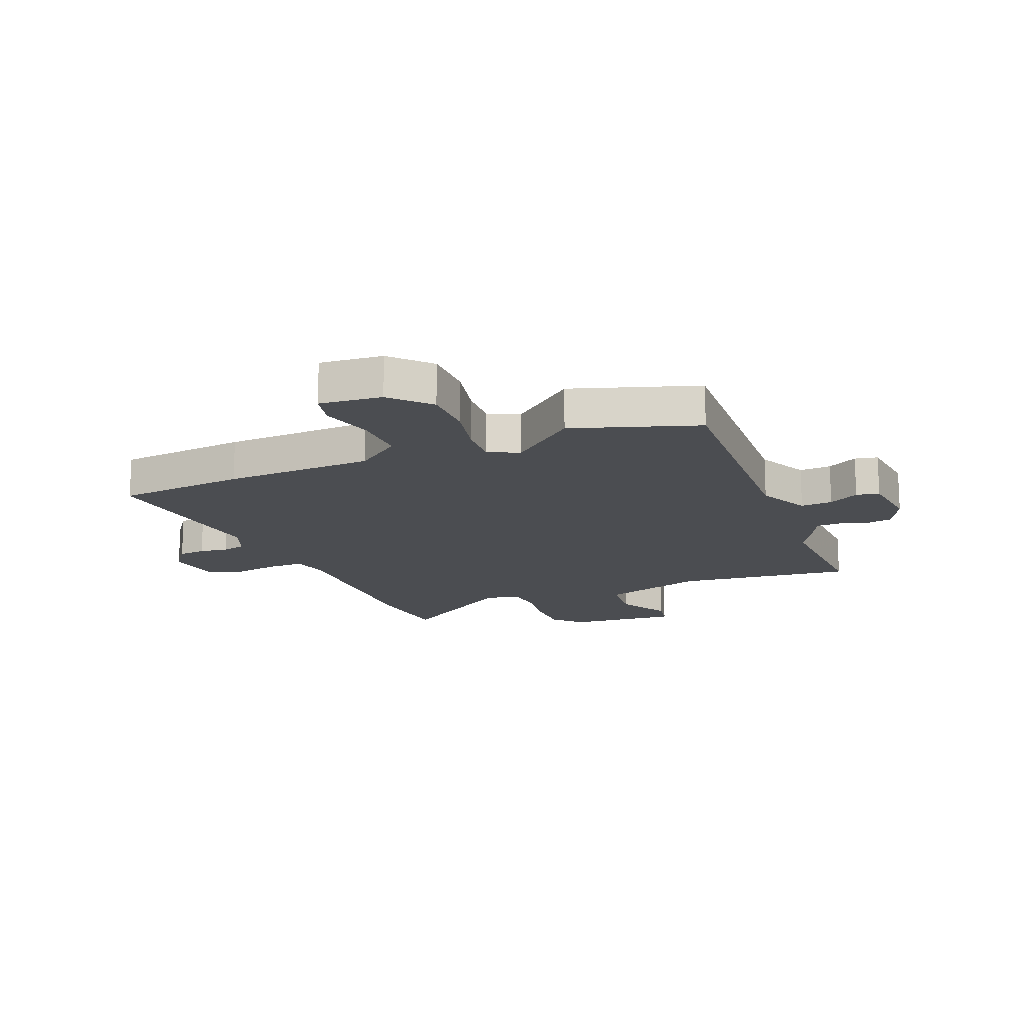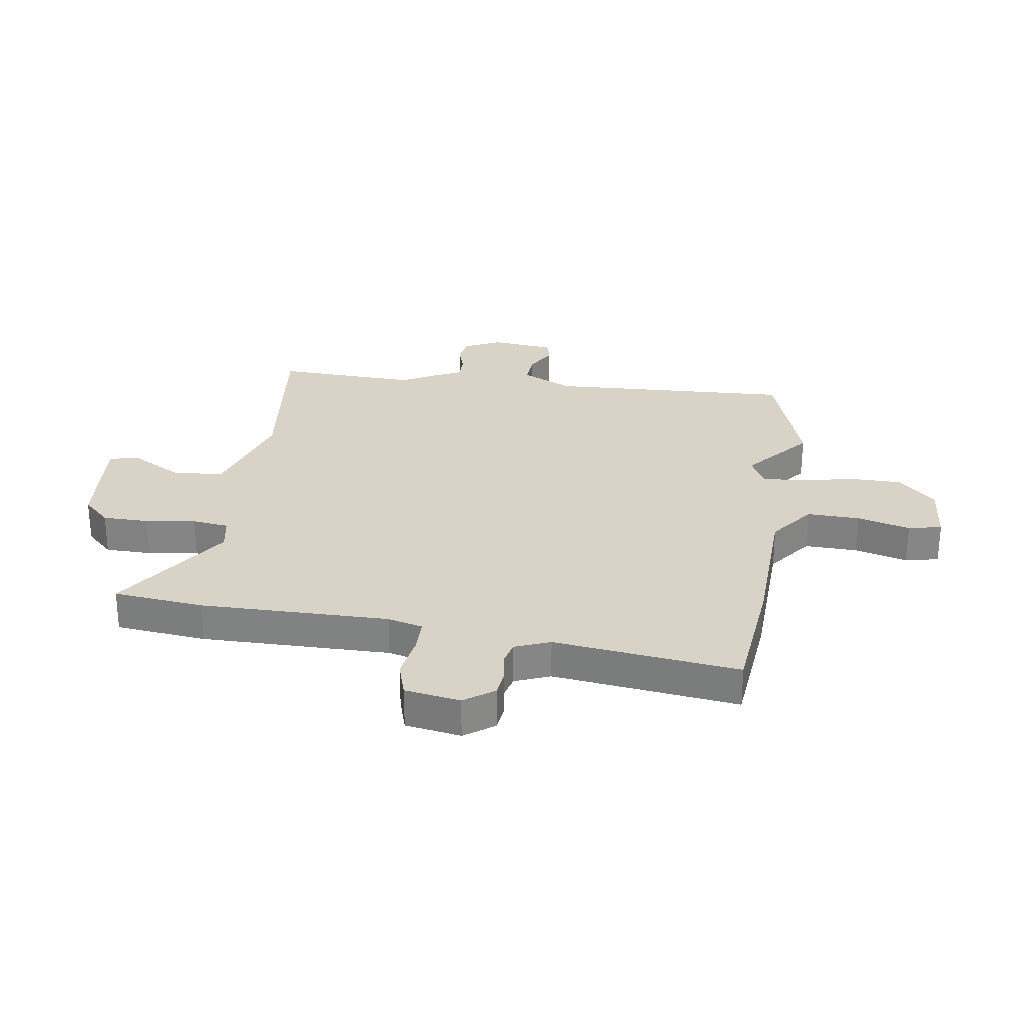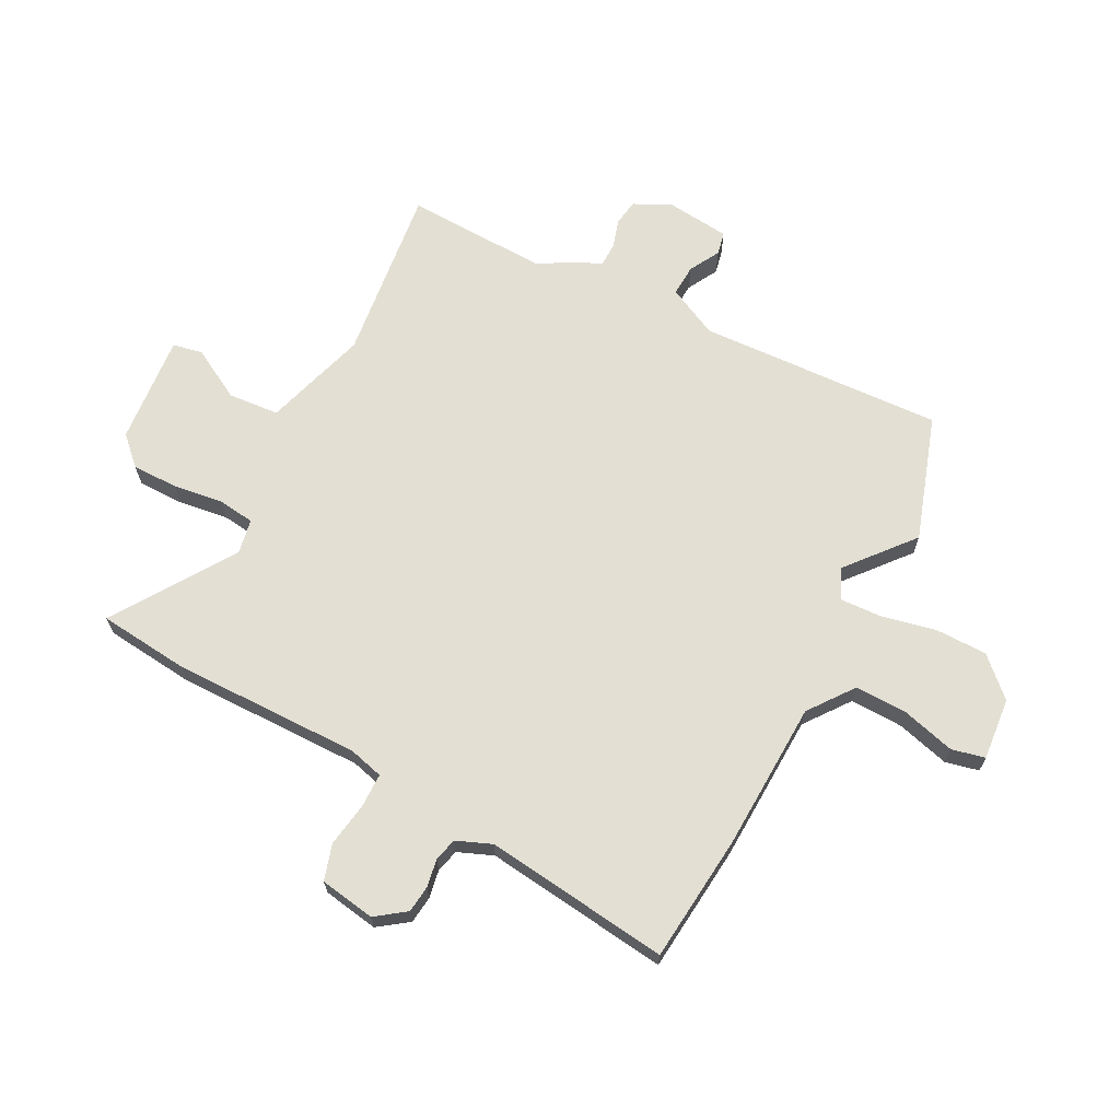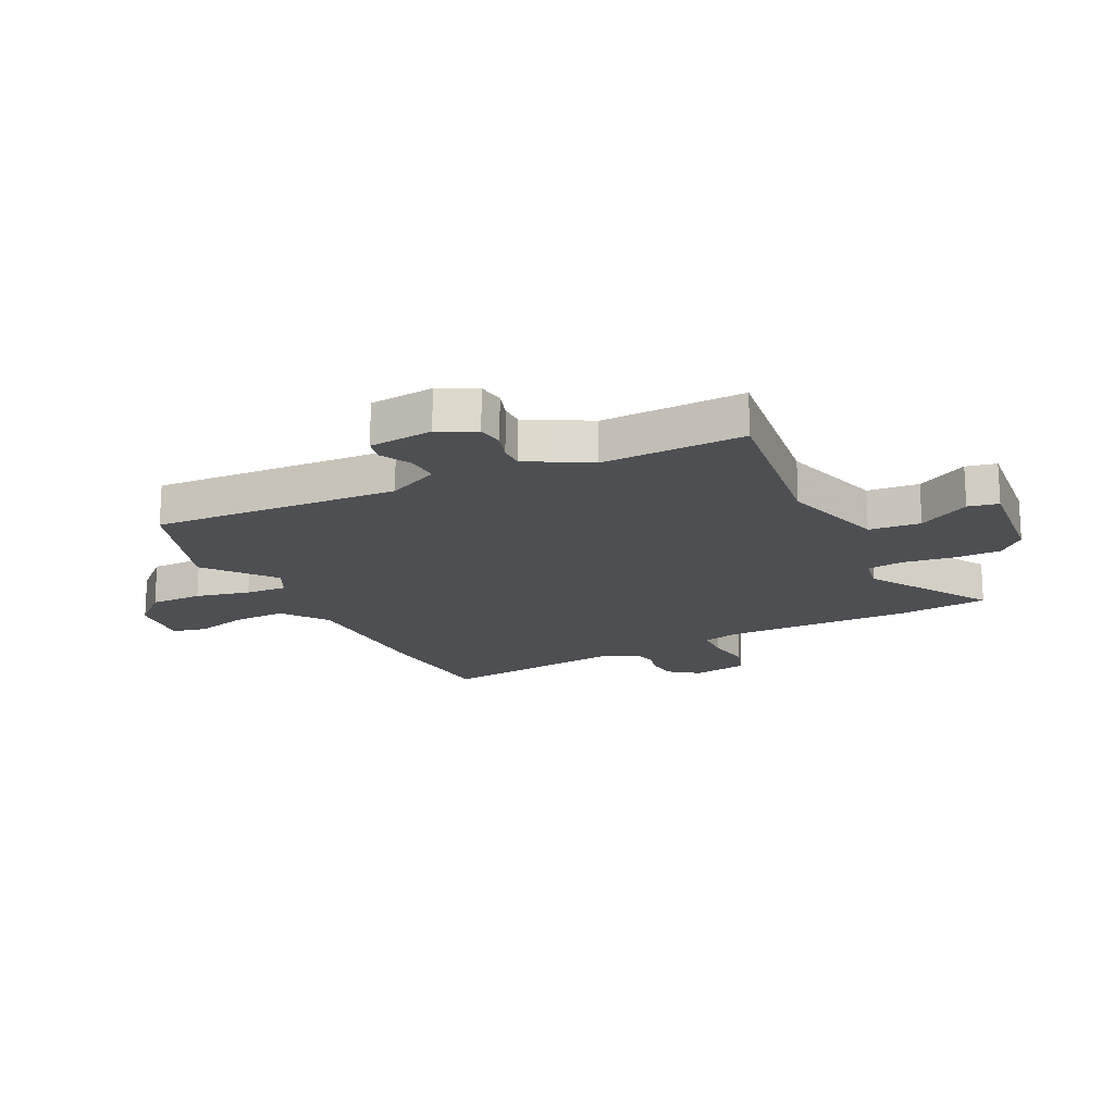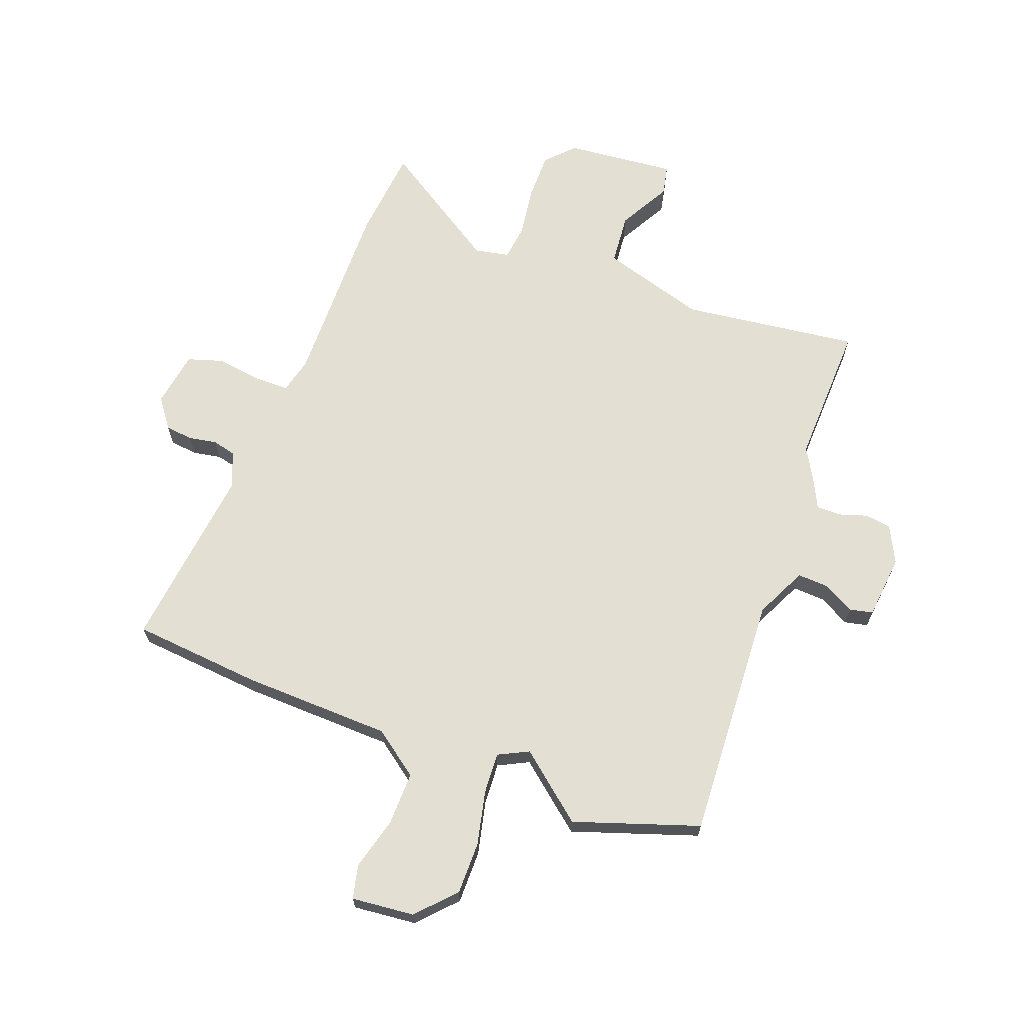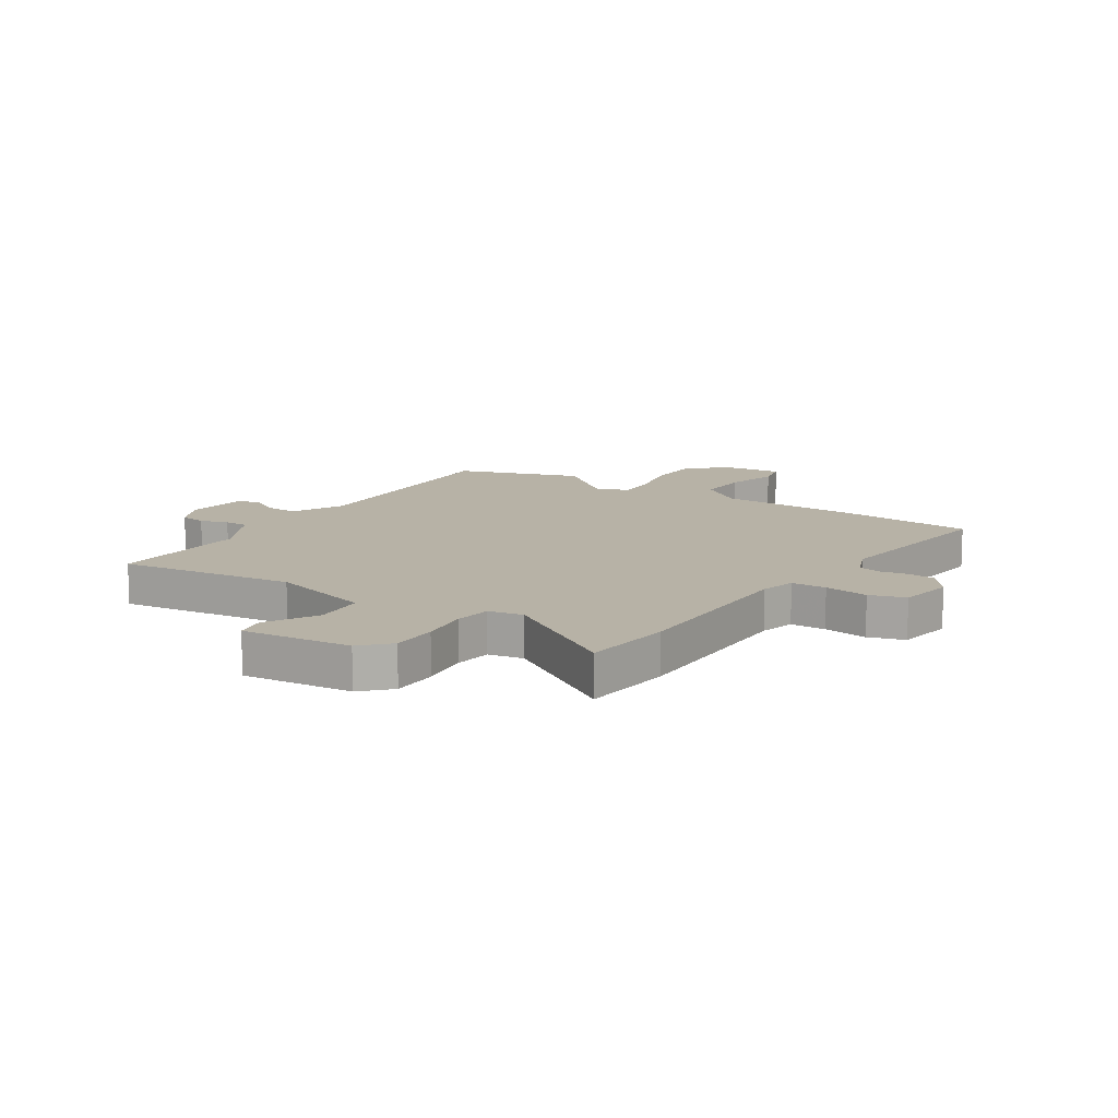
<metadata>
{"format":"obj","ext":"obj","renderer":"f3d","projection":"perspective","resolution":1024,"background":"white","views":[{"elev":-15.9,"azim":-157.5,"up":"+Y"},{"elev":28.1,"azim":98.9,"up":"+Y"},{"elev":67.0,"azim":117.8,"up":"+Y"},{"elev":-17.9,"azim":-64.1,"up":"+Y"},{"elev":67.0,"azim":-159.5,"up":"+Y"},{"elev":12.3,"azim":33.2,"up":"+Y"}]}
</metadata>
<code>
v -0.319 0.07 -0.561
v -0.542 0.07 -0.486
v -0.518 0.07 -0.046
v -0.562 0.07 0.046
v -0.619 0.07 0.043
v -0.674 0.07 0.013
v -0.715 0.07 0.022
v -0.727 0.07 0.137
v -0.694 0.07 0.203
v -0.647 0.07 0.21
v -0.597 0.07 0.194
v -0.553 0.07 0.194
v -0.527 0.07 0.247
v -0.494 0.07 0.305
v -0.502 0.07 0.56
v -0.186 0.07 0.52
v 0.001 0.07 0.576
v 0.009 0.07 0.668
v -0.042 0.07 0.76
v -0.031 0.07 0.814
v 0.166 0.07 0.795
v 0.213 0.07 0.746
v 0.213 0.07 0.663
v 0.2 0.07 0.573
v 0.208 0.07 0.507
v 0.27 0.07 0.495
v 0.487 0.07 0.635
v 0.503 0.07 0.472
v 0.498 0.07 0.133
v 0.514 0.07 0.07
v 0.577 0.07 0.069
v 0.656 0.07 0.081
v 0.72 0.07 0.061
v 0.736 0.07 -0.039
v 0.697 0.07 -0.092
v 0.648 0.07 -0.097
v 0.598 0.07 -0.088
v 0.556 0.07 -0.098
v 0.53 0.07 -0.161
v 0.569 0.07 -0.494
v 0.338 0.07 -0.515
v 0.071 0.07 -0.523
v -0.01 0.07 -0.583
v -0.008 0.07 -0.678
v 0.017 0.07 -0.773
v 0.003 0.07 -0.833
v -0.109 0.07 -0.822
v -0.172 0.07 -0.755
v -0.172 0.07 -0.661
v -0.15 0.07 -0.564
v -0.146 0.07 -0.49
v -0.2 0.07 -0.463
v -0.319 0 -0.561
v -0.542 0 -0.486
v -0.518 0 -0.046
v -0.562 0 0.046
v -0.619 0 0.043
v -0.674 0 0.013
v -0.715 0 0.022
v -0.727 0 0.137
v -0.694 0 0.203
v -0.647 0 0.21
v -0.597 0 0.194
v -0.553 0 0.194
v -0.527 0 0.247
v -0.494 0 0.305
v -0.502 0 0.56
v -0.186 0 0.52
v 0.001 0 0.576
v 0.009 0 0.668
v -0.042 0 0.76
v -0.031 0 0.814
v 0.166 0 0.795
v 0.213 0 0.746
v 0.213 0 0.663
v 0.2 0 0.573
v 0.208 0 0.507
v 0.27 0 0.495
v 0.487 0 0.635
v 0.503 0 0.472
v 0.498 0 0.133
v 0.514 0 0.07
v 0.577 0 0.069
v 0.656 0 0.081
v 0.72 0 0.061
v 0.736 0 -0.039
v 0.697 0 -0.092
v 0.648 0 -0.097
v 0.598 0 -0.088
v 0.556 0 -0.098
v 0.53 0 -0.161
v 0.569 0 -0.494
v 0.338 0 -0.515
v 0.071 0 -0.523
v -0.01 0 -0.583
v -0.008 0 -0.678
v 0.017 0 -0.773
v 0.003 0 -0.833
v -0.109 0 -0.822
v -0.172 0 -0.755
v -0.172 0 -0.661
v -0.15 0 -0.564
v -0.146 0 -0.49
v -0.2 0 -0.463
f 48 49 50
f 47 48 50
f 46 47 50
f 45 46 50
f 44 45 50
f 43 44 50 51
f 42 43 51
f 42 51 52
f 41 42 52
f 40 41 52
f 39 40 52
f 35 36 37
f 34 35 37
f 33 34 37
f 32 33 37
f 31 32 37
f 30 31 37 38
f 38 39 52
f 30 38 52
f 29 30 52
f 1 2 3
f 52 1 3
f 29 52 3
f 28 29 3
f 27 28 3
f 26 27 3
f 22 23 24
f 21 22 24
f 20 21 24
f 19 20 24
f 18 19 24
f 17 18 24 25
f 14 15 16
f 16 17 25
f 14 16 25
f 13 14 25
f 12 13 25
f 9 10 11
f 8 9 11
f 7 8 11
f 6 7 11
f 5 6 11
f 4 5 11 12
f 12 25 26
f 4 12 26
f 3 4 26
f 102 101 100
f 102 100 99
f 102 99 98
f 102 98 97
f 102 97 96
f 103 102 96 95
f 103 95 94
f 104 103 94
f 104 94 93
f 104 93 92
f 104 92 91
f 89 88 87
f 89 87 86
f 89 86 85
f 89 85 84
f 89 84 83
f 90 89 83 82
f 104 91 90
f 104 90 82
f 104 82 81
f 55 54 53
f 55 53 104
f 55 104 81
f 55 81 80
f 55 80 79
f 55 79 78
f 76 75 74
f 76 74 73
f 76 73 72
f 76 72 71
f 76 71 70
f 77 76 70 69
f 68 67 66
f 77 69 68
f 77 68 66
f 77 66 65
f 77 65 64
f 63 62 61
f 63 61 60
f 63 60 59
f 63 59 58
f 63 58 57
f 64 63 57 56
f 78 77 64
f 78 64 56
f 78 56 55
f 1 53 54 2
f 2 54 55 3
f 3 55 56 4
f 4 56 57 5
f 5 57 58 6
f 6 58 59 7
f 7 59 60 8
f 8 60 61 9
f 9 61 62 10
f 10 62 63 11
f 11 63 64 12
f 12 64 65 13
f 13 65 66 14
f 14 66 67 15
f 15 67 68 16
f 16 68 69 17
f 17 69 70 18
f 18 70 71 19
f 19 71 72 20
f 20 72 73 21
f 21 73 74 22
f 22 74 75 23
f 23 75 76 24
f 24 76 77 25
f 25 77 78 26
f 26 78 79 27
f 27 79 80 28
f 28 80 81 29
f 29 81 82 30
f 30 82 83 31
f 31 83 84 32
f 32 84 85 33
f 33 85 86 34
f 34 86 87 35
f 35 87 88 36
f 36 88 89 37
f 37 89 90 38
f 38 90 91 39
f 39 91 92 40
f 40 92 93 41
f 41 93 94 42
f 42 94 95 43
f 43 95 96 44
f 44 96 97 45
f 45 97 98 46
f 46 98 99 47
f 47 99 100 48
f 48 100 101 49
f 49 101 102 50
f 50 102 103 51
f 51 103 104 52
f 52 104 53 1

</code>
